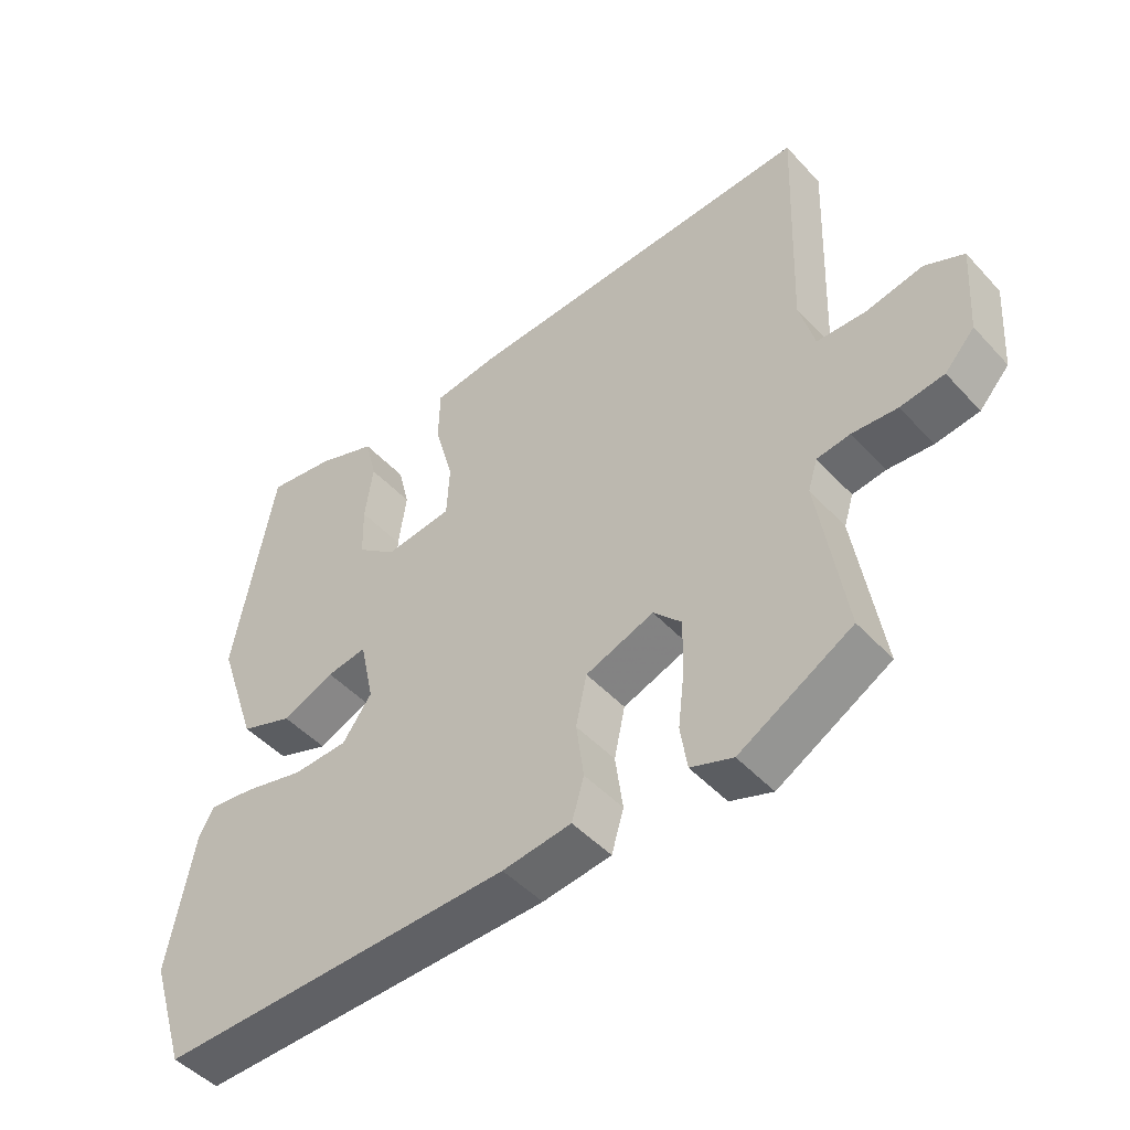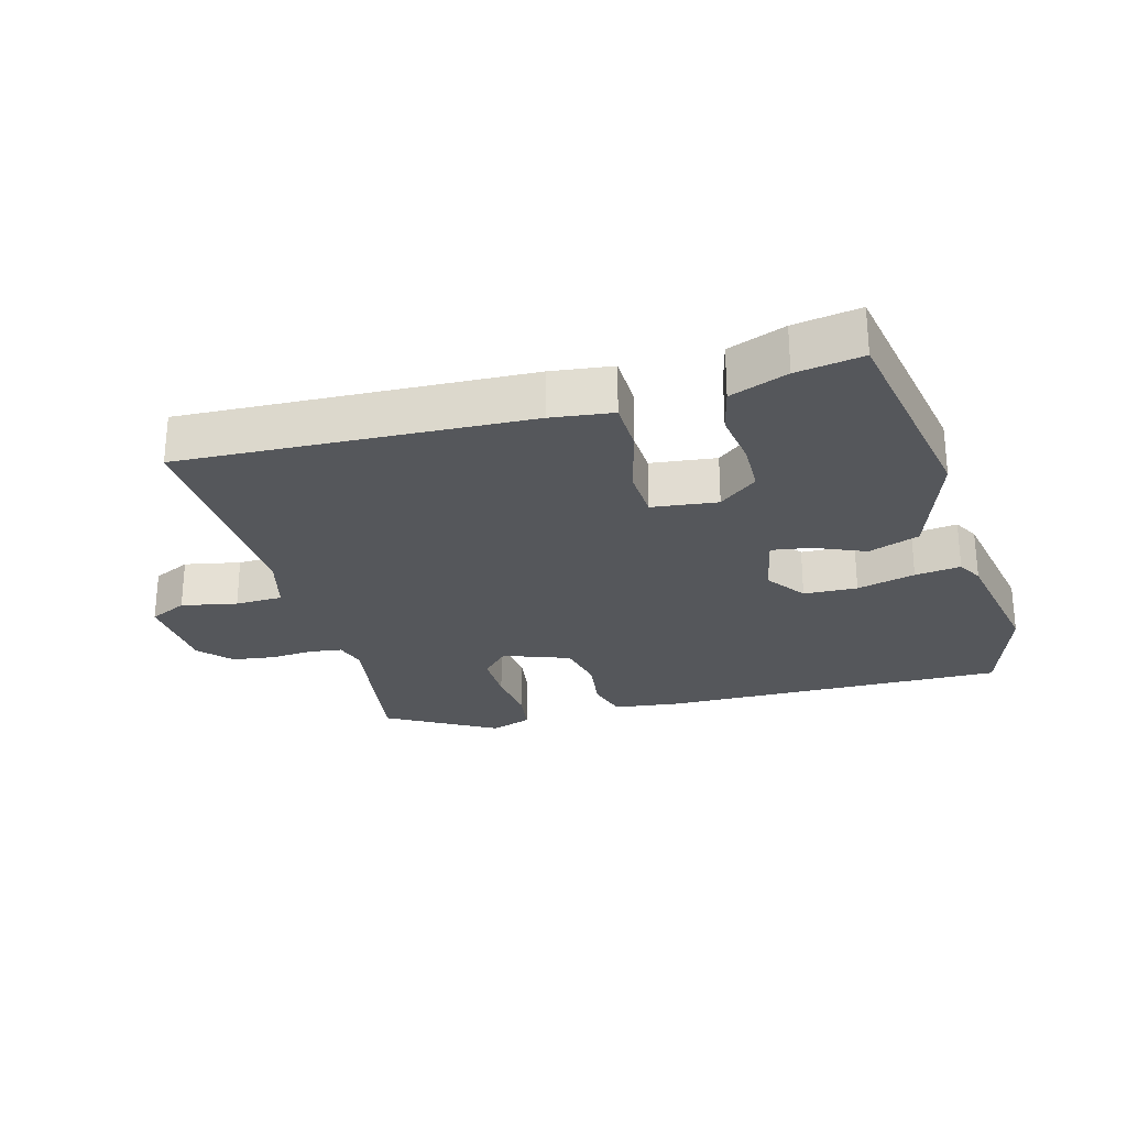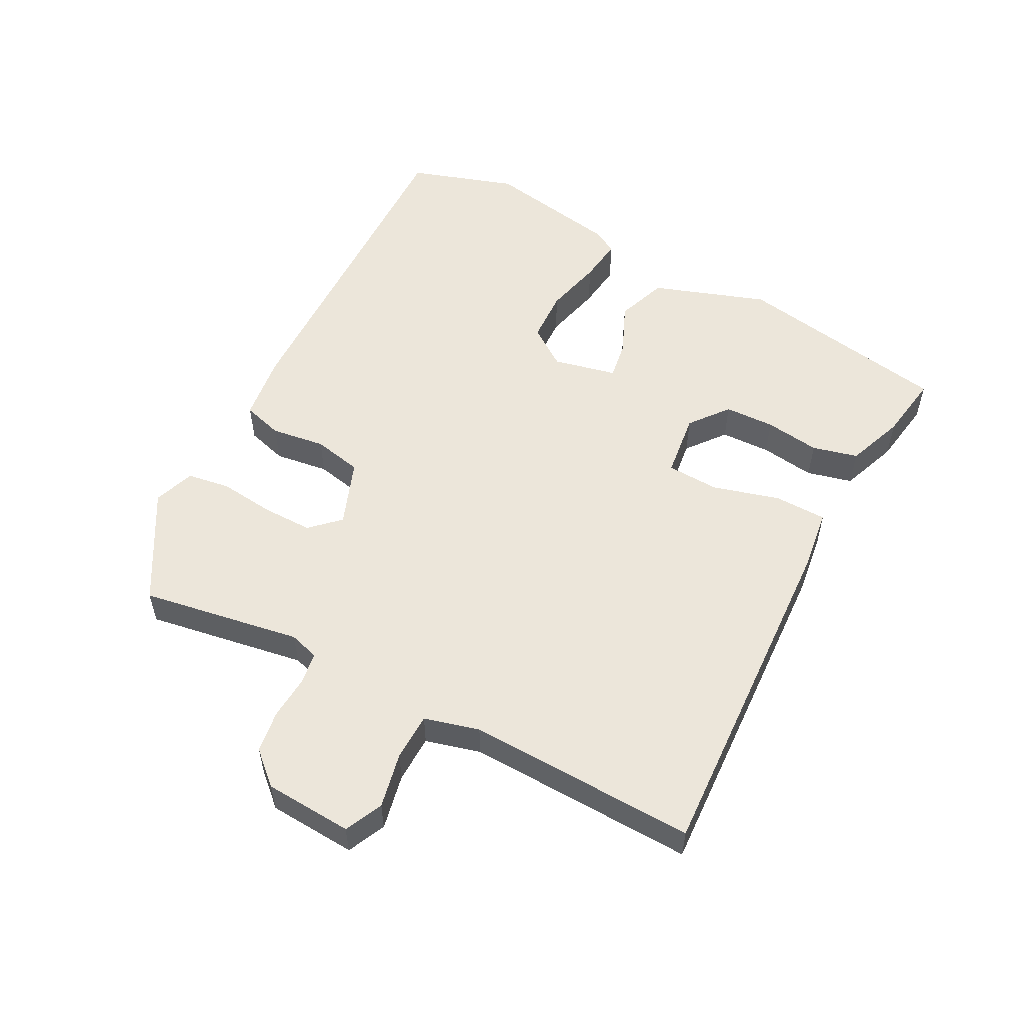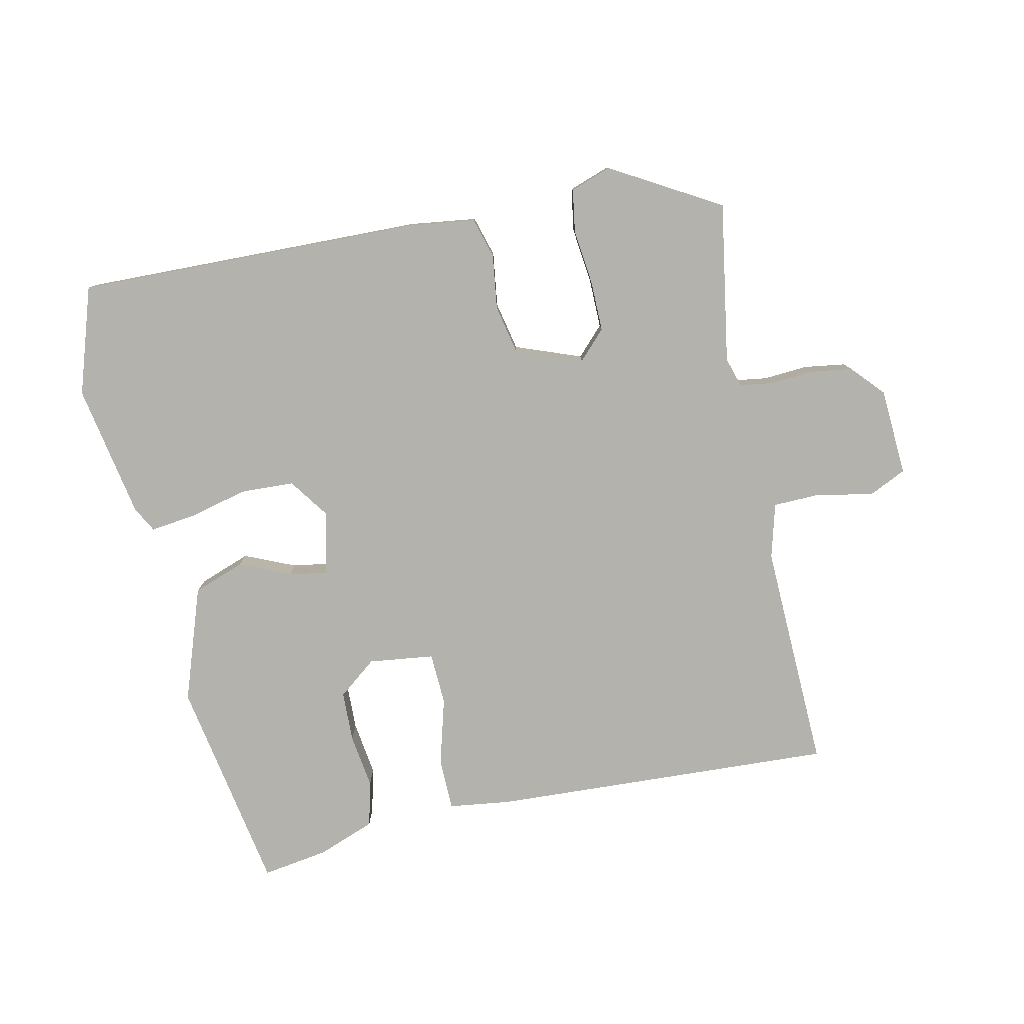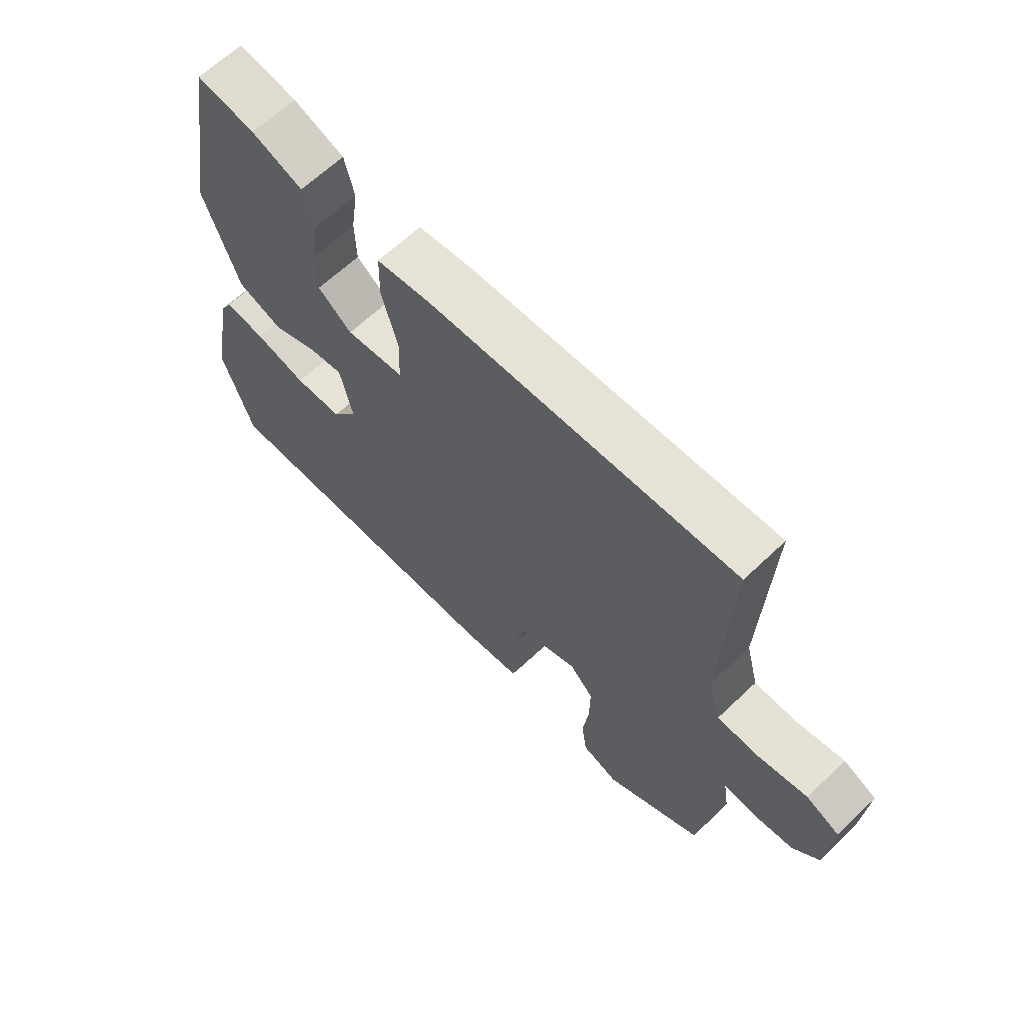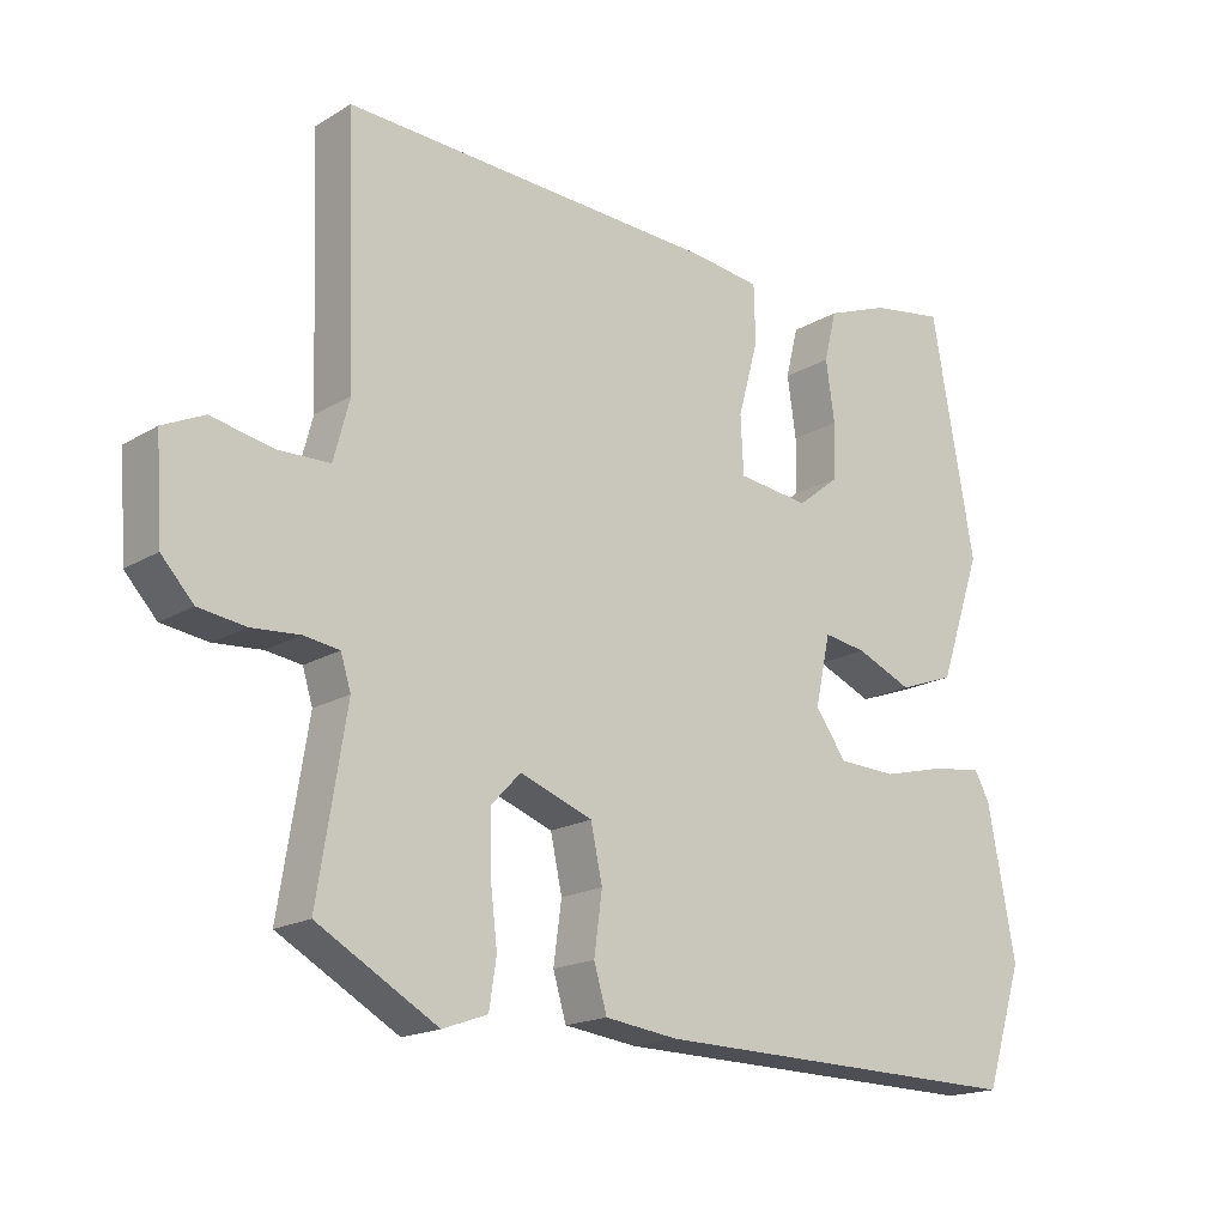
<metadata>
{"format":"obj","ext":"obj","renderer":"f3d","projection":"perspective","resolution":1024,"background":"white","views":[{"elev":-47.5,"azim":-140.0,"up":"+Z"},{"elev":-26.6,"azim":15.5,"up":"+Y"},{"elev":54.5,"azim":-62.5,"up":"+Y"},{"elev":-79.5,"azim":-168.1,"up":"+Y"},{"elev":64.5,"azim":-133.8,"up":"+Z"},{"elev":-17.7,"azim":-40.6,"up":"+Z"}]}
</metadata>
<code>
v -0.52 0.07 -0.441
v -0.481 0.07 -0.199
v -0.495 0.07 -0.154
v -0.544 0.07 -0.147
v -0.61 0.07 -0.152
v -0.674 0.07 -0.143
v -0.718 0.07 -0.095
v -0.727 0.07 0.038
v -0.67 0.07 0.065
v -0.586 0.07 0.048
v -0.514 0.07 0.05
v -0.492 0.07 0.133
v -0.505 0.07 0.479
v 0.017 0.07 0.455
v 0.11 0.07 0.443
v 0.112 0.07 0.364
v 0.084 0.07 0.262
v 0.088 0.07 0.183
v 0.187 0.07 0.171
v 0.245 0.07 0.217
v 0.247 0.07 0.293
v 0.235 0.07 0.376
v 0.252 0.07 0.445
v 0.339 0.07 0.478
v 0.439 0.07 0.494
v 0.498 0.07 0.168
v 0.439 0.07 -0.005
v 0.362 0.07 -0.033
v 0.285 0.07 0
v 0.226 0.07 0.009
v 0.205 0.07 -0.087
v 0.248 0.07 -0.147
v 0.329 0.07 -0.15
v 0.417 0.07 -0.128
v 0.486 0.07 -0.119
v 0.507 0.07 -0.157
v 0.545 0.07 -0.36
v 0.493 0.07 -0.522
v -0.029 0.07 -0.512
v -0.13 0.07 -0.499
v -0.148 0.07 -0.438
v -0.137 0.07 -0.356
v -0.153 0.07 -0.282
v -0.253 0.07 -0.245
v -0.294 0.07 -0.288
v -0.293 0.07 -0.364
v -0.283 0.07 -0.448
v -0.293 0.07 -0.513
v -0.355 0.07 -0.535
v -0.52 0 -0.441
v -0.481 0 -0.199
v -0.495 0 -0.154
v -0.544 0 -0.147
v -0.61 0 -0.152
v -0.674 0 -0.143
v -0.718 0 -0.095
v -0.727 0 0.038
v -0.67 0 0.065
v -0.586 0 0.048
v -0.514 0 0.05
v -0.492 0 0.133
v -0.505 0 0.479
v 0.017 0 0.455
v 0.11 0 0.443
v 0.112 0 0.364
v 0.084 0 0.262
v 0.088 0 0.183
v 0.187 0 0.171
v 0.245 0 0.217
v 0.247 0 0.293
v 0.235 0 0.376
v 0.252 0 0.445
v 0.339 0 0.478
v 0.439 0 0.494
v 0.498 0 0.168
v 0.439 0 -0.005
v 0.362 0 -0.033
v 0.285 0 0
v 0.226 0 0.009
v 0.205 0 -0.087
v 0.248 0 -0.147
v 0.329 0 -0.15
v 0.417 0 -0.128
v 0.486 0 -0.119
v 0.507 0 -0.157
v 0.545 0 -0.36
v 0.493 0 -0.522
v -0.029 0 -0.512
v -0.13 0 -0.499
v -0.148 0 -0.438
v -0.137 0 -0.356
v -0.153 0 -0.282
v -0.253 0 -0.245
v -0.294 0 -0.288
v -0.293 0 -0.364
v -0.283 0 -0.448
v -0.293 0 -0.513
v -0.355 0 -0.535
f 49 1 2
f 48 49 2
f 47 48 2
f 46 47 2
f 45 46 2 3
f 44 45 3
f 43 44 3
f 40 41 42
f 39 40 42
f 38 39 42
f 37 38 42
f 36 37 42
f 35 36 42
f 34 35 42
f 33 34 42
f 32 33 42 43
f 31 32 43 3
f 27 28 29
f 26 27 29
f 25 26 29
f 24 25 29
f 23 24 29
f 21 22 23
f 20 21 23 29
f 19 20 29 30
f 15 16 17
f 14 15 17
f 13 14 17
f 12 13 17
f 11 12 17 18
f 8 9 10
f 7 8 10
f 6 7 10
f 5 6 10
f 4 5 10
f 4 10 11
f 19 30 31
f 18 19 31
f 11 18 31
f 4 11 31
f 3 4 31
f 51 50 98
f 51 98 97
f 51 97 96
f 51 96 95
f 52 51 95 94
f 52 94 93
f 52 93 92
f 91 90 89
f 91 89 88
f 91 88 87
f 91 87 86
f 91 86 85
f 91 85 84
f 91 84 83
f 91 83 82
f 92 91 82 81
f 52 92 81 80
f 78 77 76
f 78 76 75
f 78 75 74
f 78 74 73
f 78 73 72
f 72 71 70
f 78 72 70 69
f 79 78 69 68
f 66 65 64
f 66 64 63
f 66 63 62
f 66 62 61
f 67 66 61 60
f 59 58 57
f 59 57 56
f 59 56 55
f 59 55 54
f 59 54 53
f 60 59 53
f 80 79 68
f 80 68 67
f 80 67 60
f 80 60 53
f 80 53 52
f 1 50 51 2
f 2 51 52 3
f 3 52 53 4
f 4 53 54 5
f 5 54 55 6
f 6 55 56 7
f 7 56 57 8
f 8 57 58 9
f 9 58 59 10
f 10 59 60 11
f 11 60 61 12
f 12 61 62 13
f 13 62 63 14
f 14 63 64 15
f 15 64 65 16
f 16 65 66 17
f 17 66 67 18
f 18 67 68 19
f 19 68 69 20
f 20 69 70 21
f 21 70 71 22
f 22 71 72 23
f 23 72 73 24
f 24 73 74 25
f 25 74 75 26
f 26 75 76 27
f 27 76 77 28
f 28 77 78 29
f 29 78 79 30
f 30 79 80 31
f 31 80 81 32
f 32 81 82 33
f 33 82 83 34
f 34 83 84 35
f 35 84 85 36
f 36 85 86 37
f 37 86 87 38
f 38 87 88 39
f 39 88 89 40
f 40 89 90 41
f 41 90 91 42
f 42 91 92 43
f 43 92 93 44
f 44 93 94 45
f 45 94 95 46
f 46 95 96 47
f 47 96 97 48
f 48 97 98 49
f 49 98 50 1

</code>
